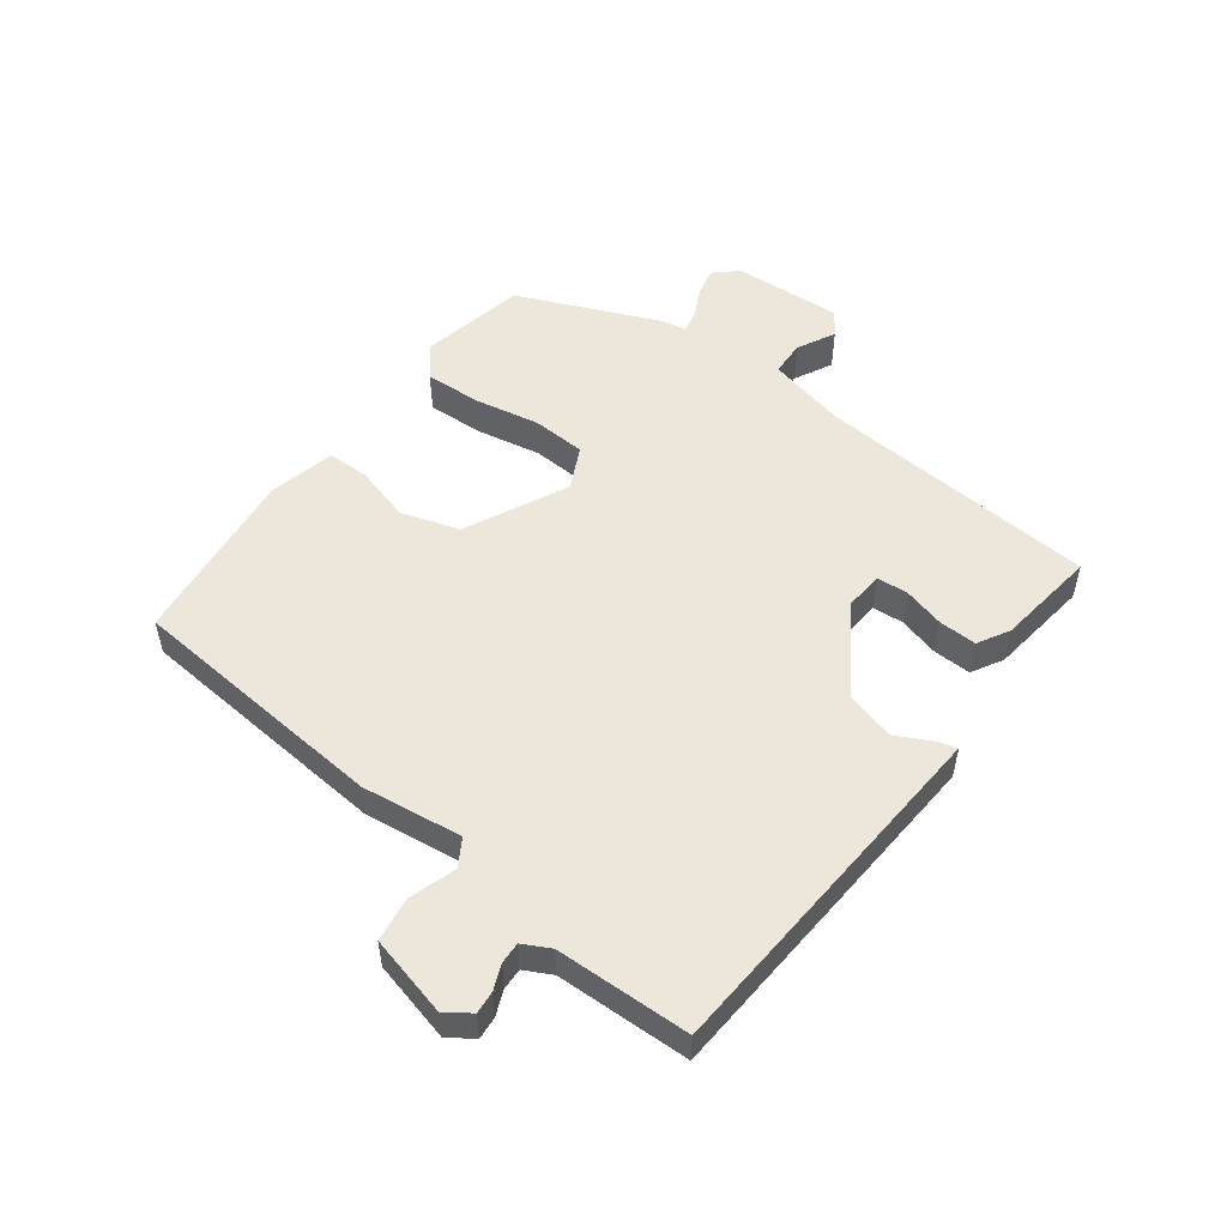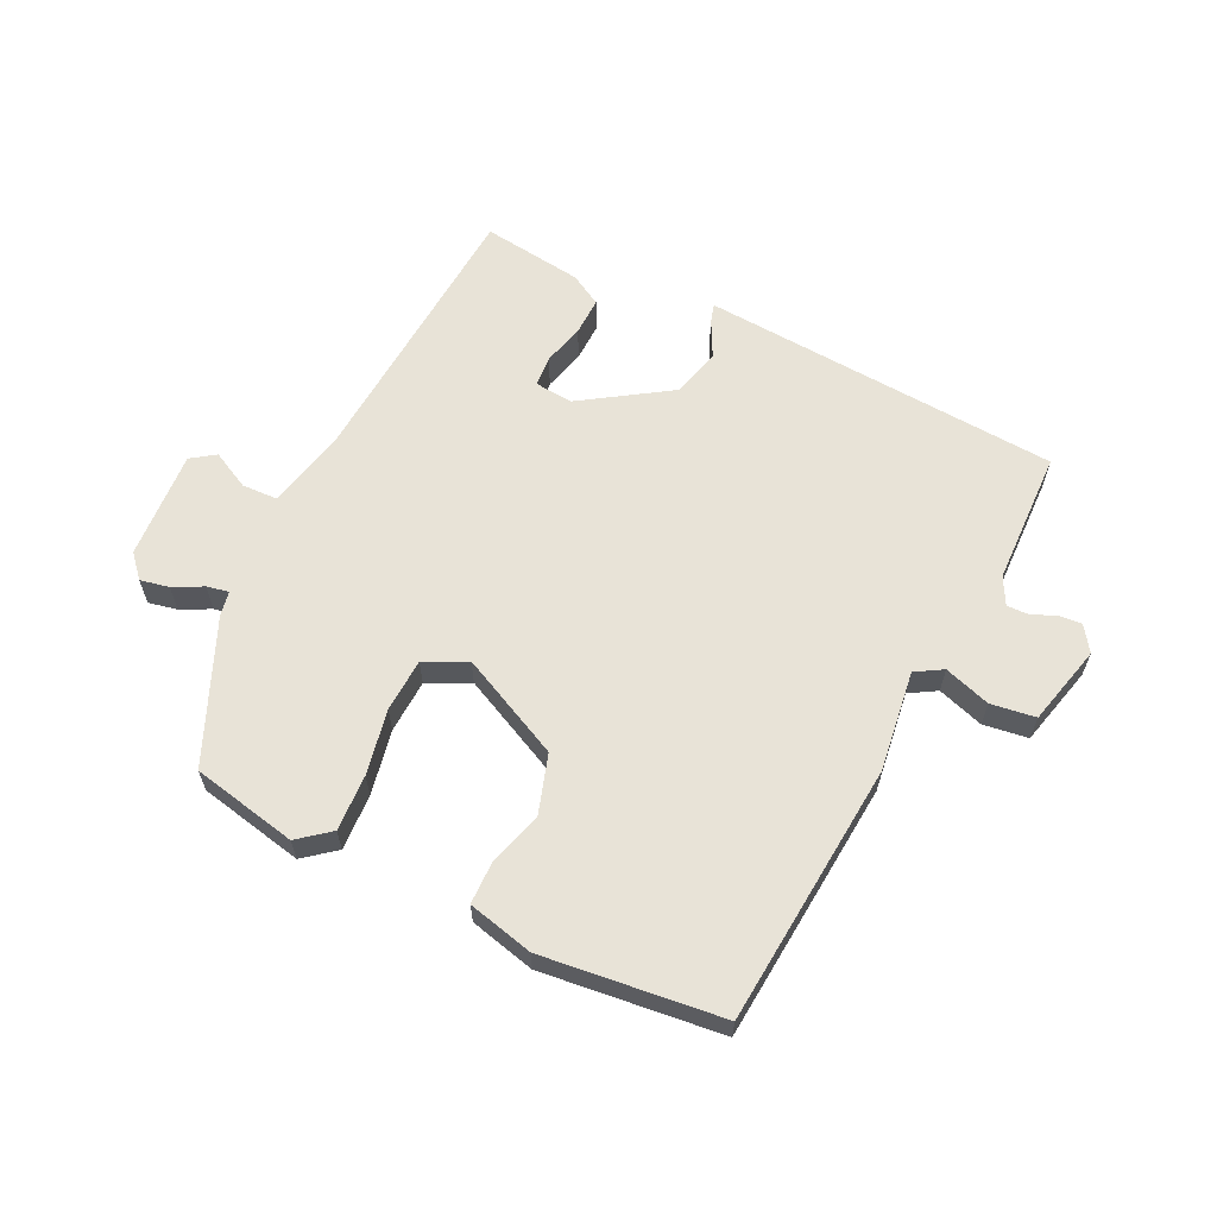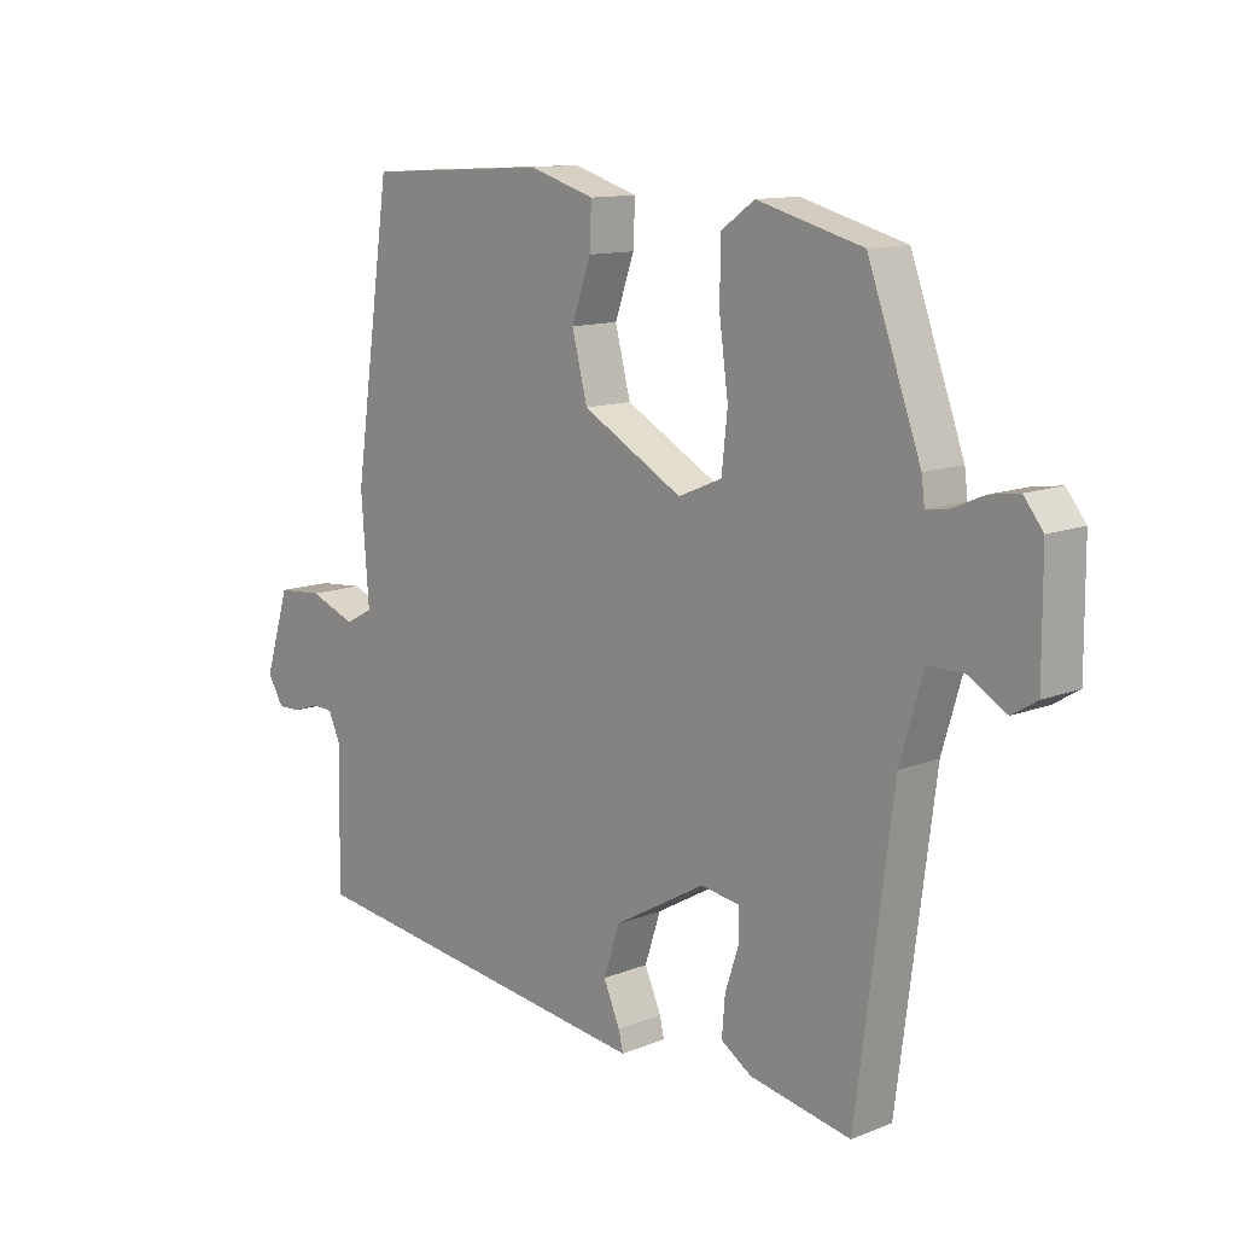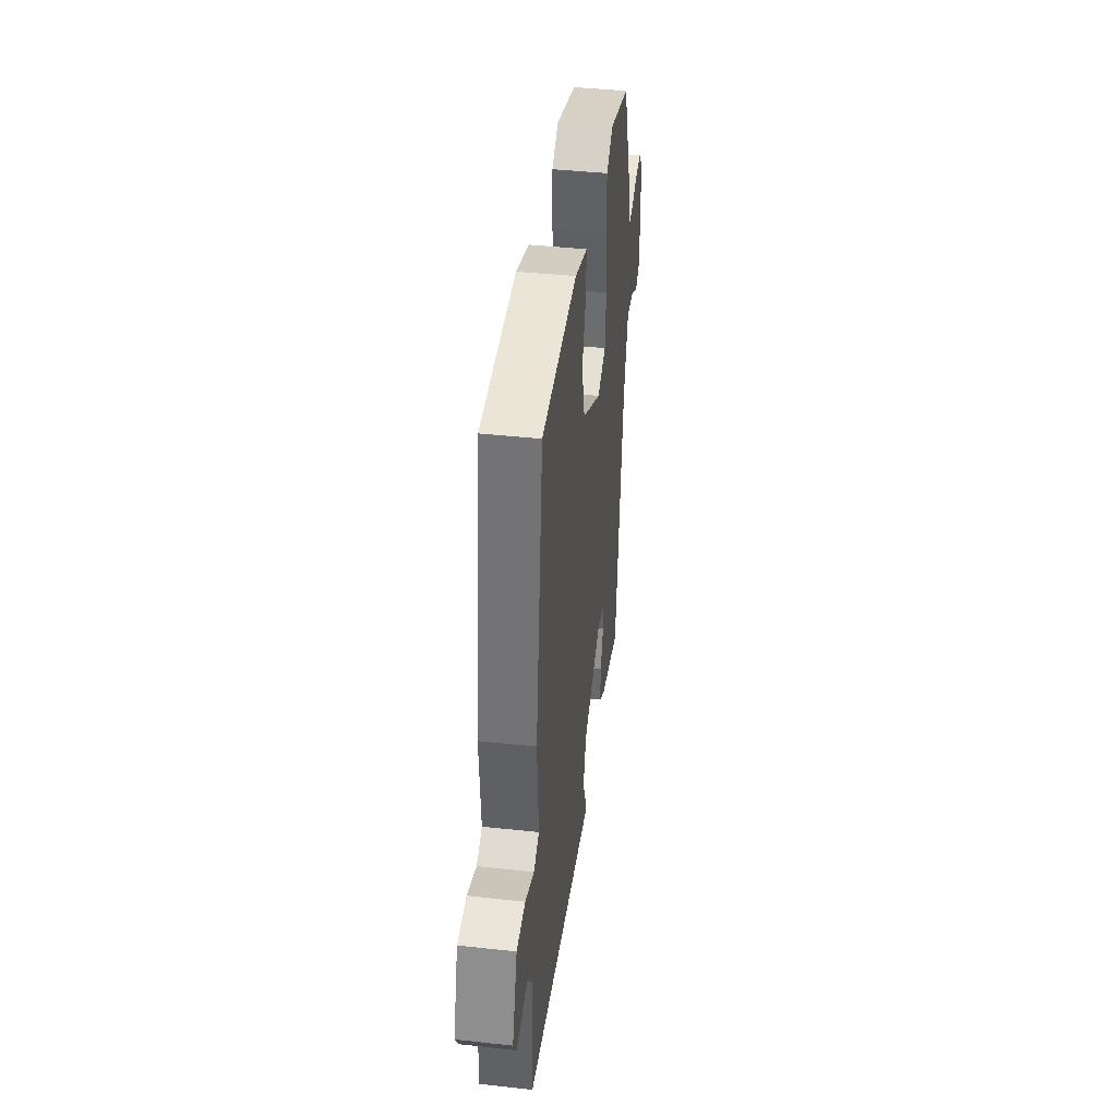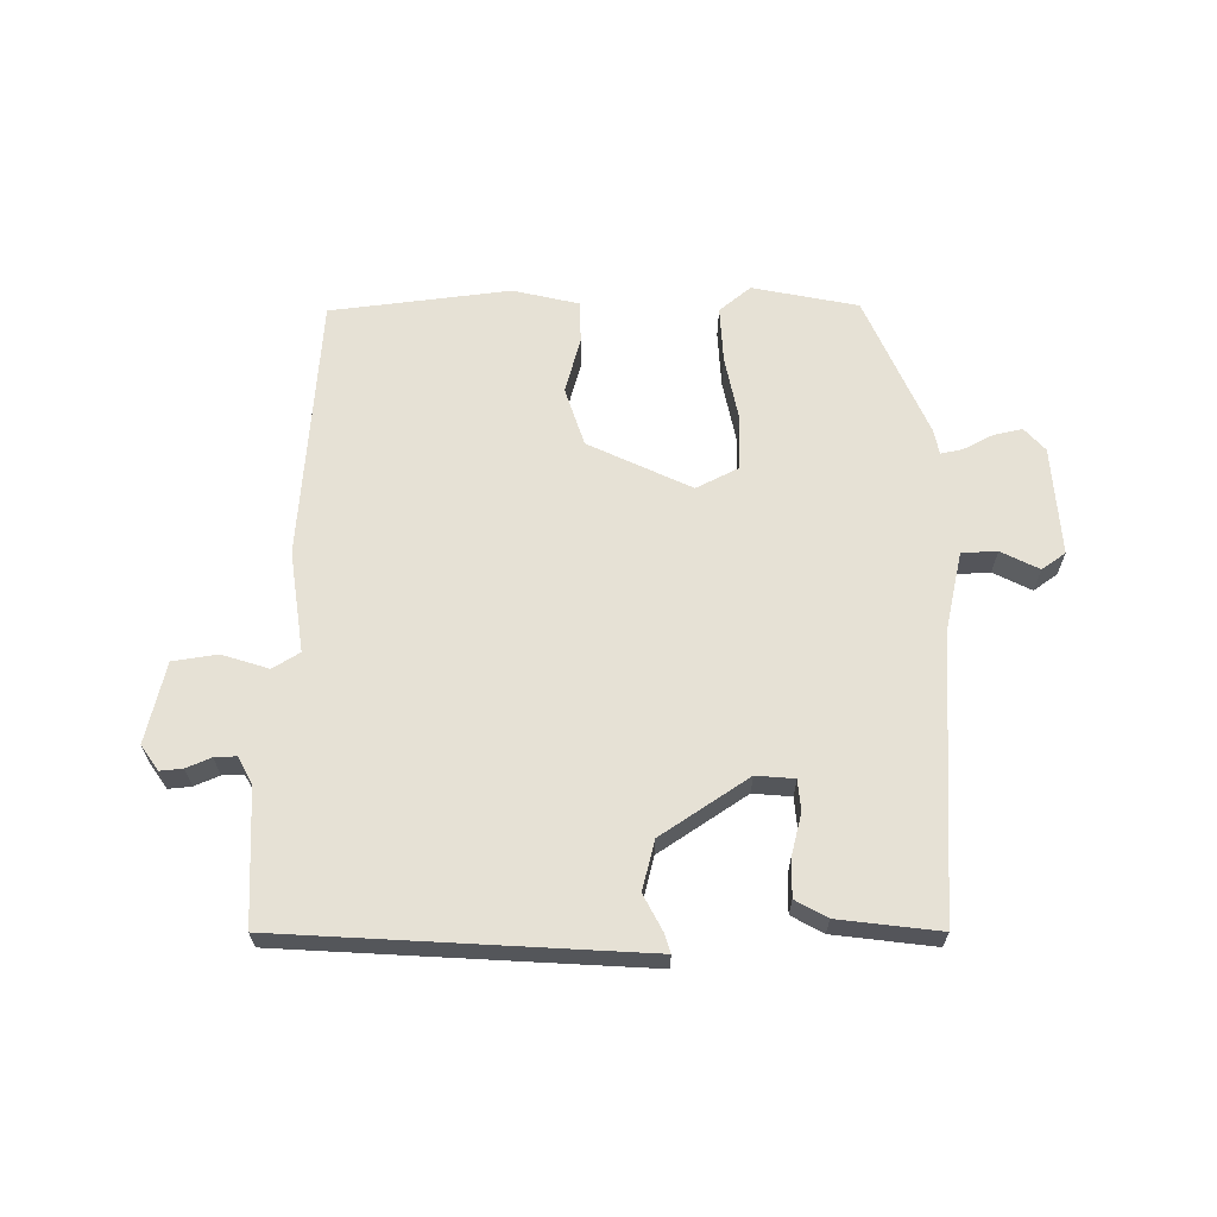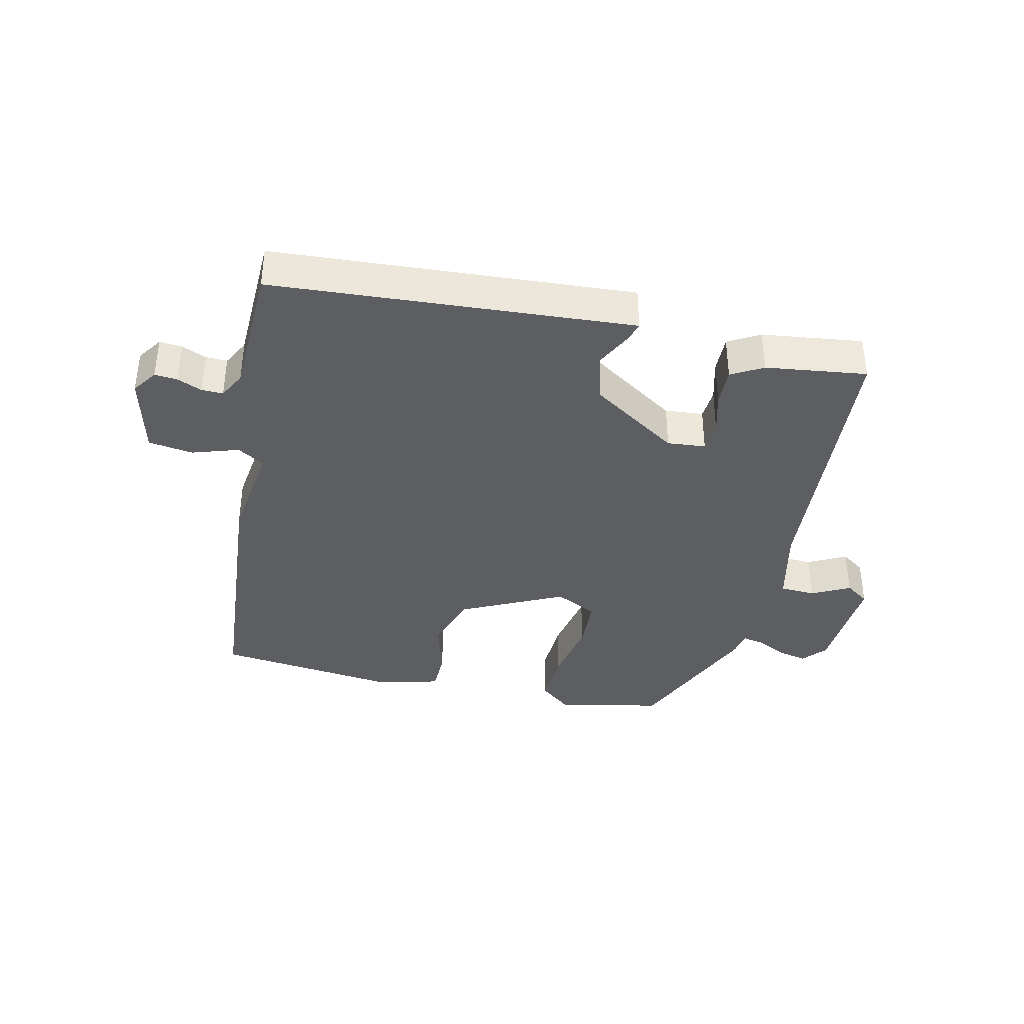
<metadata>
{"format":"obj","ext":"obj","renderer":"f3d","projection":"perspective","resolution":1024,"background":"white","views":[{"elev":52.7,"azim":123.6,"up":"+Y"},{"elev":62.3,"azim":22.6,"up":"+Y"},{"elev":12.2,"azim":-133.1,"up":"+Z"},{"elev":41.2,"azim":97.6,"up":"+Z"},{"elev":64.6,"azim":175.9,"up":"+Y"},{"elev":-38.1,"azim":163.9,"up":"+Y"}]}
</metadata>
<code>
v -0.424 0.07 0.473
v -0.26 0.07 0.517
v -0.208 0.07 0.48
v -0.207 0.07 0.391
v -0.221 0.07 0.287
v -0.212 0.07 0.203
v -0.144 0.07 0.174
v 0.013 0.07 0.261
v 0.037 0.07 0.355
v 0.007 0.07 0.441
v 0.004 0.07 0.507
v 0.106 0.07 0.538
v 0.391 0.07 0.522
v 0.45 0.07 0.11
v 0.438 0.07 -0.05
v 0.482 0.07 -0.073
v 0.554 0.07 -0.045
v 0.625 0.07 -0.051
v 0.664 0.07 -0.176
v 0.639 0.07 -0.217
v 0.603 0.07 -0.216
v 0.563 0.07 -0.202
v 0.529 0.07 -0.203
v 0.509 0.07 -0.247
v 0.515 0.07 -0.459
v 0.03 0.07 -0.52
v -0.05 0.07 -0.53
v -0.043 0.07 -0.5
v -0.017 0.07 -0.441
v -0.042 0.07 -0.365
v -0.185 0.07 -0.283
v -0.245 0.07 -0.292
v -0.246 0.07 -0.341
v -0.225 0.07 -0.405
v -0.22 0.07 -0.465
v -0.268 0.07 -0.496
v -0.426 0.07 -0.526
v -0.483 0.07 -0.083
v -0.519 0.07 0.04
v -0.575 0.07 0.039
v -0.633 0.07 0.005
v -0.672 0.07 0.029
v -0.671 0.07 0.201
v -0.641 0.07 0.239
v -0.595 0.07 0.232
v -0.547 0.07 0.211
v -0.512 0.07 0.206
v -0.507 0.07 0.245
v -0.424 0 0.473
v -0.26 0 0.517
v -0.208 0 0.48
v -0.207 0 0.391
v -0.221 0 0.287
v -0.212 0 0.203
v -0.144 0 0.174
v 0.013 0 0.261
v 0.037 0 0.355
v 0.007 0 0.441
v 0.004 0 0.507
v 0.106 0 0.538
v 0.391 0 0.522
v 0.45 0 0.11
v 0.438 0 -0.05
v 0.482 0 -0.073
v 0.554 0 -0.045
v 0.625 0 -0.051
v 0.664 0 -0.176
v 0.639 0 -0.217
v 0.603 0 -0.216
v 0.563 0 -0.202
v 0.529 0 -0.203
v 0.509 0 -0.247
v 0.515 0 -0.459
v 0.03 0 -0.52
v -0.05 0 -0.53
v -0.043 0 -0.5
v -0.017 0 -0.441
v -0.042 0 -0.365
v -0.185 0 -0.283
v -0.245 0 -0.292
v -0.246 0 -0.341
v -0.225 0 -0.405
v -0.22 0 -0.465
v -0.268 0 -0.496
v -0.426 0 -0.526
v -0.483 0 -0.083
v -0.519 0 0.04
v -0.575 0 0.039
v -0.633 0 0.005
v -0.672 0 0.029
v -0.671 0 0.201
v -0.641 0 0.239
v -0.595 0 0.232
v -0.547 0 0.211
v -0.512 0 0.206
v -0.507 0 0.245
f 47 48 1 2
f 43 44 45 46
f 43 46 47
f 40 41 42 43
f 39 40 43 47
f 38 39 47 2
f 33 34 35 36
f 32 33 36 37
f 26 27 28 29
f 24 25 26 29
f 23 24 29 30
f 19 20 21 22
f 19 22 23
f 16 17 18 19
f 15 16 19 23
f 12 13 14 15
f 10 11 12 15
f 9 10 15 23
f 8 9 23 30
f 2 3 4 5
f 2 5 6
f 32 37 38 2
f 7 8 30 31
f 6 7 31 32
f 2 6 32
f 50 49 96 95
f 94 93 92 91
f 95 94 91
f 91 90 89 88
f 95 91 88 87
f 50 95 87 86
f 84 83 82 81
f 85 84 81 80
f 77 76 75 74
f 77 74 73 72
f 78 77 72 71
f 70 69 68 67
f 71 70 67
f 67 66 65 64
f 71 67 64 63
f 63 62 61 60
f 63 60 59 58
f 71 63 58 57
f 78 71 57 56
f 53 52 51 50
f 54 53 50
f 50 86 85 80
f 79 78 56 55
f 80 79 55 54
f 80 54 50
f 1 49 50 2
f 2 50 51 3
f 3 51 52 4
f 4 52 53 5
f 5 53 54 6
f 6 54 55 7
f 7 55 56 8
f 8 56 57 9
f 9 57 58 10
f 10 58 59 11
f 11 59 60 12
f 12 60 61 13
f 13 61 62 14
f 14 62 63 15
f 15 63 64 16
f 16 64 65 17
f 17 65 66 18
f 18 66 67 19
f 19 67 68 20
f 20 68 69 21
f 21 69 70 22
f 22 70 71 23
f 23 71 72 24
f 24 72 73 25
f 25 73 74 26
f 26 74 75 27
f 27 75 76 28
f 28 76 77 29
f 29 77 78 30
f 30 78 79 31
f 31 79 80 32
f 32 80 81 33
f 33 81 82 34
f 34 82 83 35
f 35 83 84 36
f 36 84 85 37
f 37 85 86 38
f 38 86 87 39
f 39 87 88 40
f 40 88 89 41
f 41 89 90 42
f 42 90 91 43
f 43 91 92 44
f 44 92 93 45
f 45 93 94 46
f 46 94 95 47
f 47 95 96 48
f 48 96 49 1

</code>
